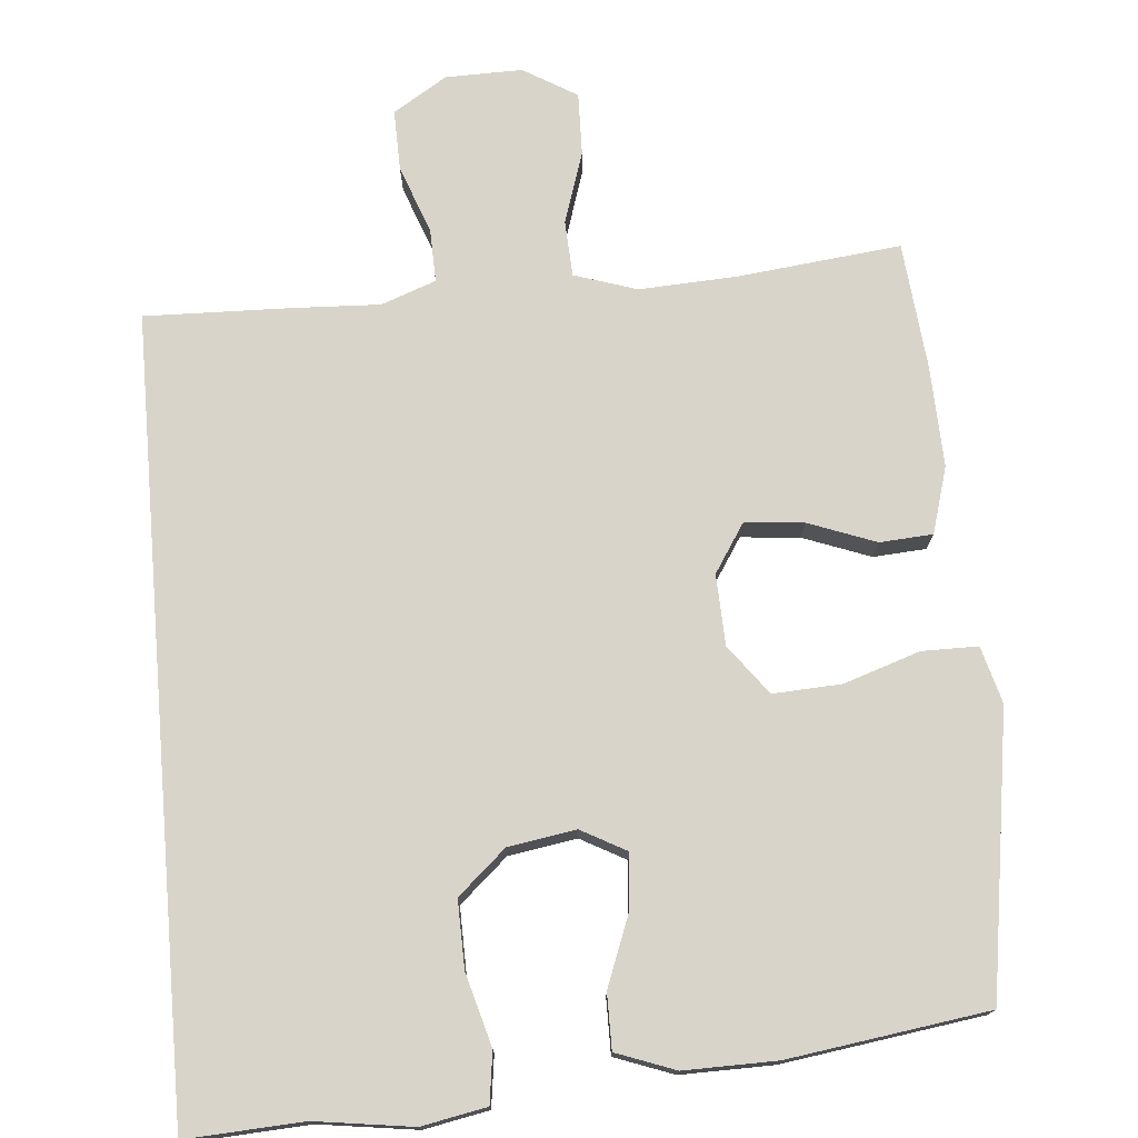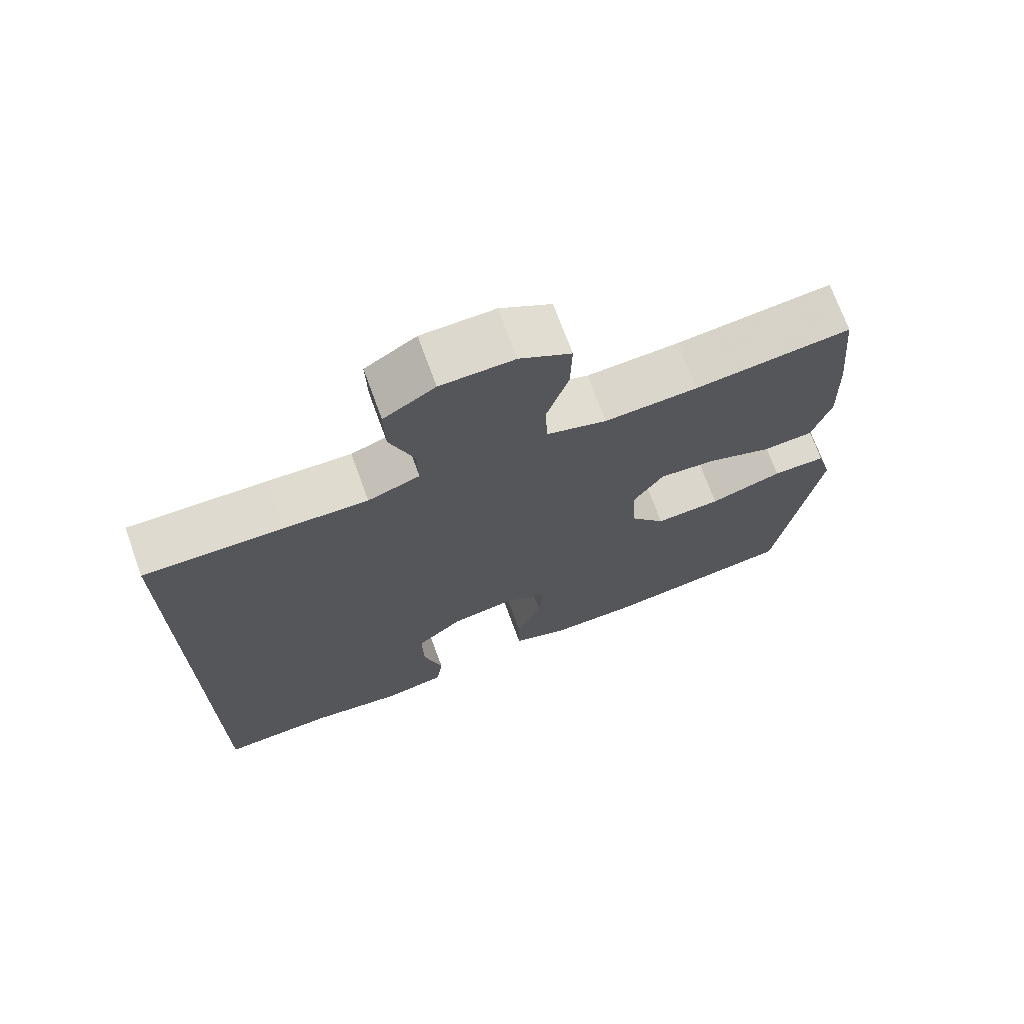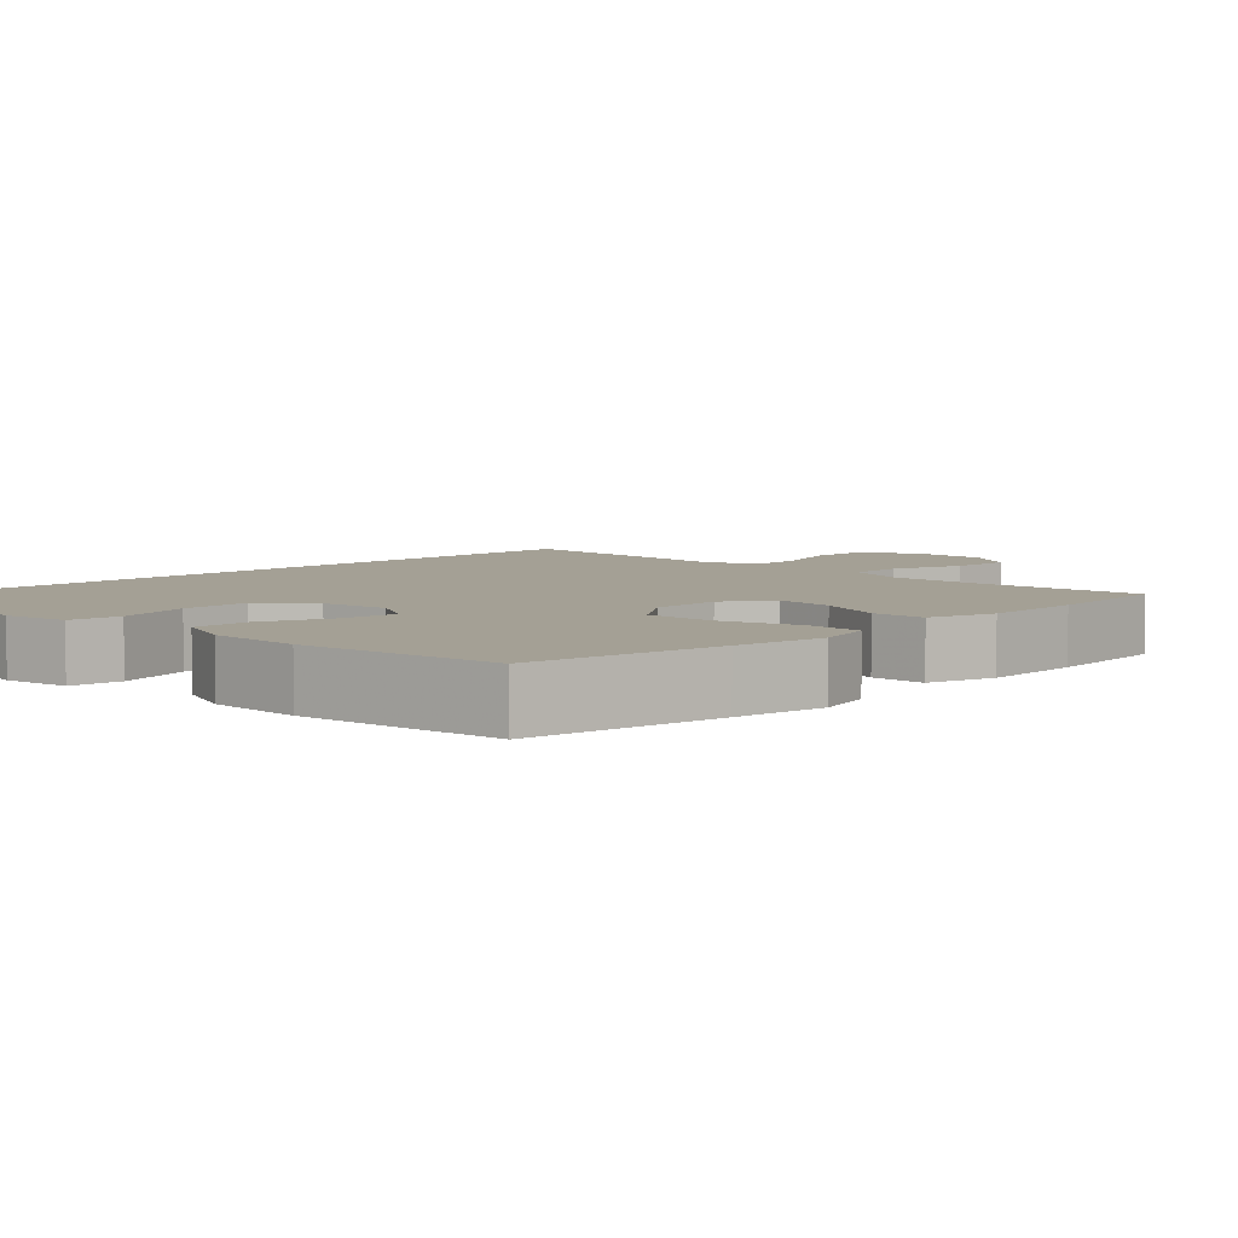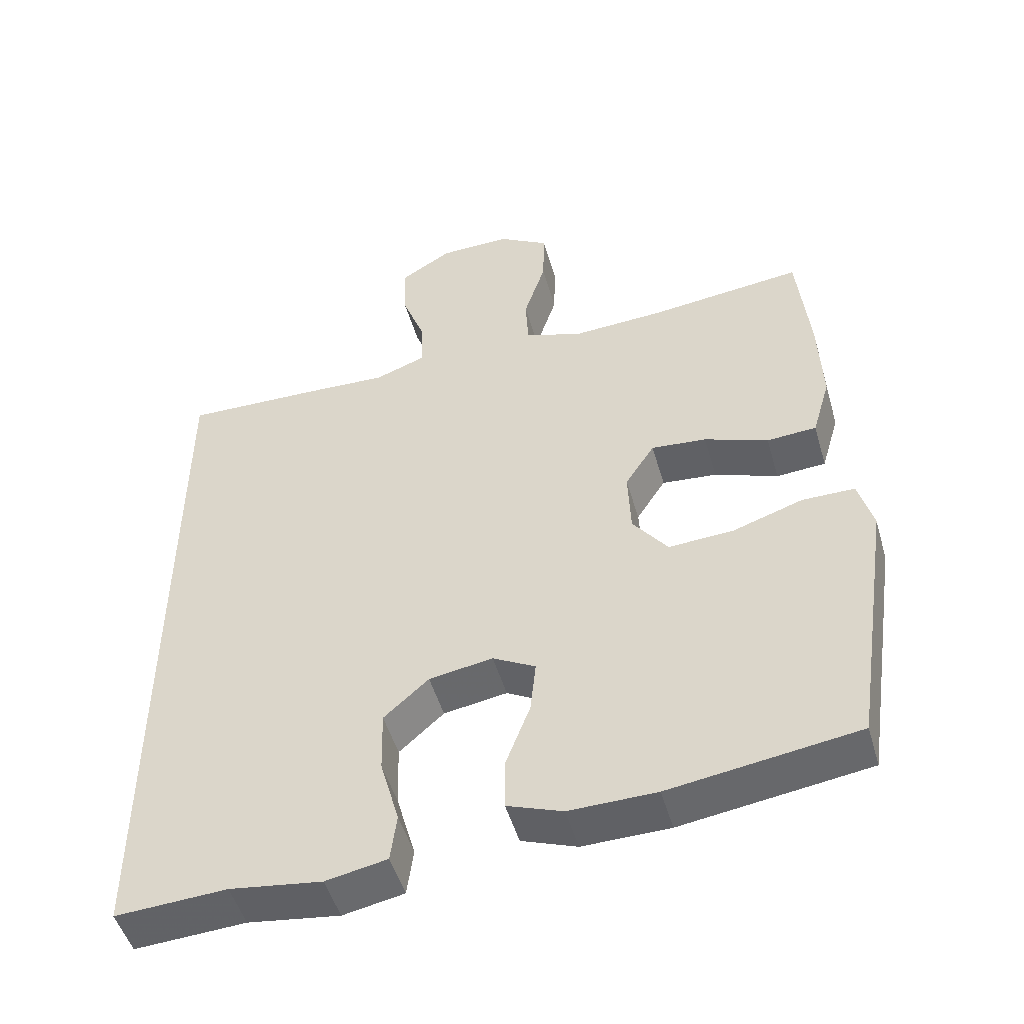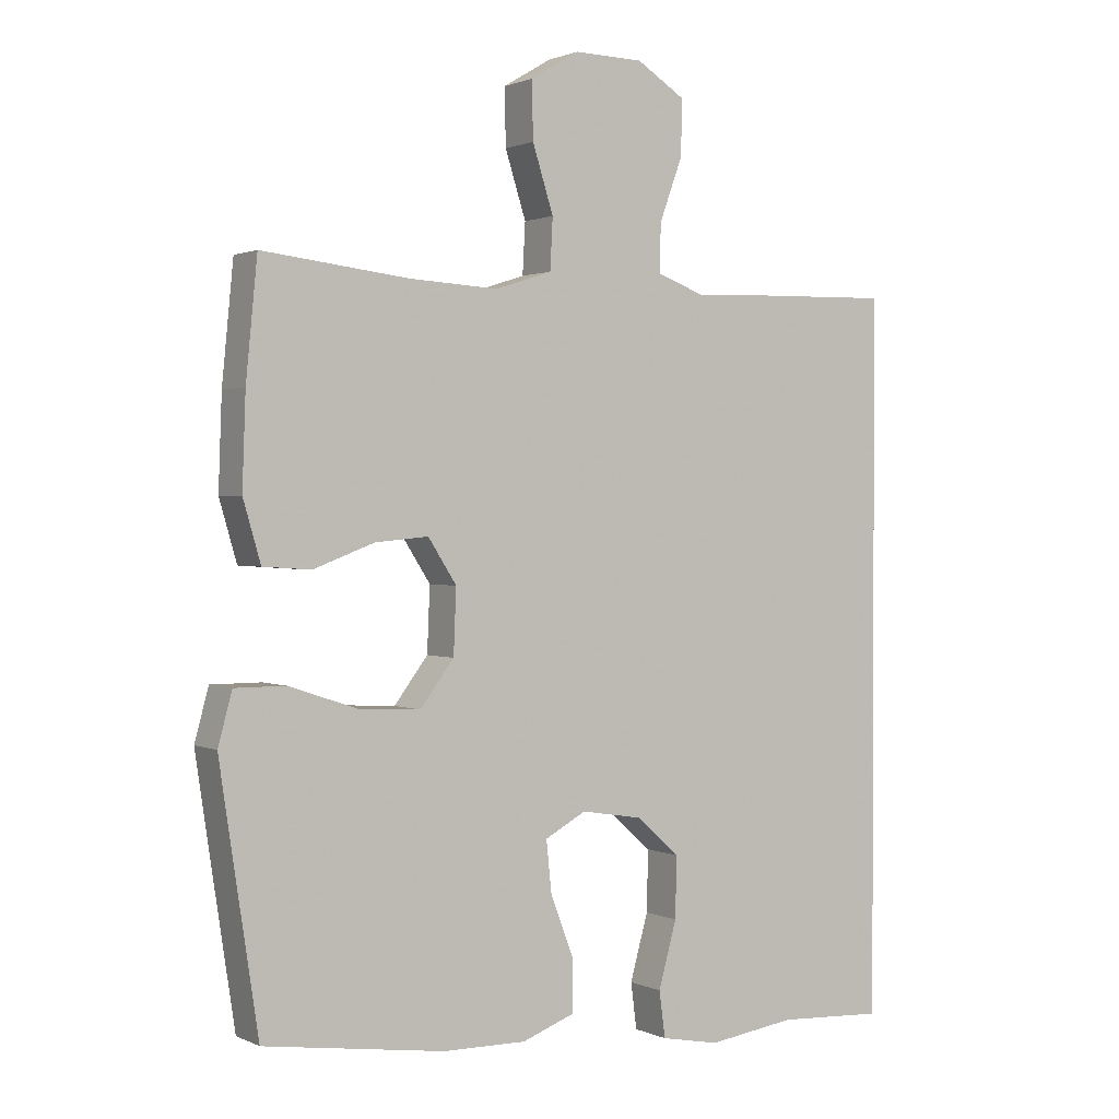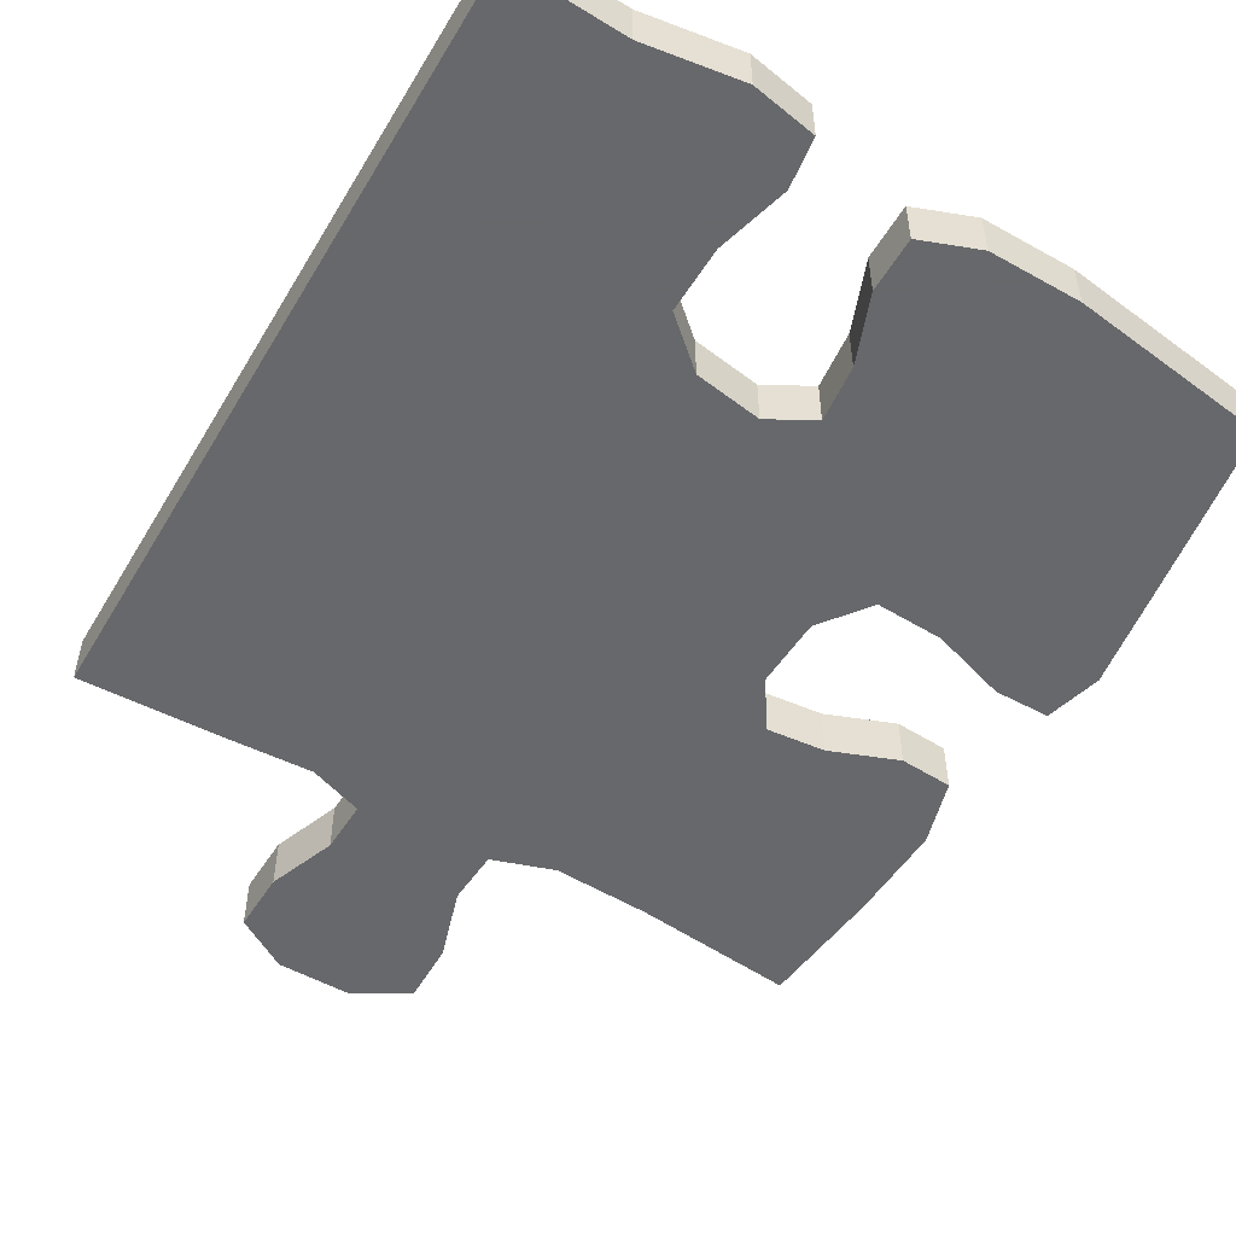
<metadata>
{"format":"obj","ext":"obj","renderer":"f3d","projection":"perspective","resolution":1024,"background":"white","views":[{"elev":74.9,"azim":175.2,"up":"+Y"},{"elev":71.6,"azim":160.0,"up":"+Z"},{"elev":5.7,"azim":-134.6,"up":"+Y"},{"elev":-49.6,"azim":-164.0,"up":"+Z"},{"elev":1.3,"azim":-32.8,"up":"+Z"},{"elev":-52.3,"azim":149.9,"up":"+Y"}]}
</metadata>
<code>
v 0.5 0.07 0.485
v 0.5 0.07 -0.572
v 0.342 0.07 -0.563
v 0.211 0.07 -0.581
v 0.124 0.07 -0.564
v 0.115 0.07 -0.496
v 0.142 0.07 -0.399
v 0.144 0.07 -0.309
v 0.08 0.07 -0.252
v -0.011 0.07 -0.237
v -0.072 0.07 -0.27
v -0.064 0.07 -0.346
v -0.029 0.07 -0.438
v -0.029 0.07 -0.512
v -0.108 0.07 -0.541
v -0.232 0.07 -0.539
v -0.5 0.07 -0.5
v -0.539 0.07 -0.243
v -0.557 0.07 -0.123
v -0.536 0.07 -0.047
v -0.461 0.07 -0.047
v -0.359 0.07 -0.081
v -0.267 0.07 -0.086
v -0.217 0.07 -0.02
v -0.213 0.07 0.075
v -0.255 0.07 0.14
v -0.334 0.07 0.133
v -0.425 0.07 0.099
v -0.496 0.07 0.104
v -0.522 0.07 0.193
v -0.517 0.07 0.328
v -0.5 0.07 0.5
v -0.281 0.07 0.475
v -0.15 0.07 0.468
v -0.066 0.07 0.495
v -0.062 0.07 0.57
v -0.093 0.07 0.667
v -0.095 0.07 0.751
v -0.023 0.07 0.794
v 0.08 0.07 0.792
v 0.152 0.07 0.747
v 0.15 0.07 0.665
v 0.116 0.07 0.573
v 0.114 0.07 0.502
v 0.187 0.07 0.475
v 0.304 0.07 0.48
v 0.5 0 0.485
v 0.5 0 -0.572
v 0.342 0 -0.563
v 0.211 0 -0.581
v 0.124 0 -0.564
v 0.115 0 -0.496
v 0.142 0 -0.399
v 0.144 0 -0.309
v 0.08 0 -0.252
v -0.011 0 -0.237
v -0.072 0 -0.27
v -0.064 0 -0.346
v -0.029 0 -0.438
v -0.029 0 -0.512
v -0.108 0 -0.541
v -0.232 0 -0.539
v -0.5 0 -0.5
v -0.539 0 -0.243
v -0.557 0 -0.123
v -0.536 0 -0.047
v -0.461 0 -0.047
v -0.359 0 -0.081
v -0.267 0 -0.086
v -0.217 0 -0.02
v -0.213 0 0.075
v -0.255 0 0.14
v -0.334 0 0.133
v -0.425 0 0.099
v -0.496 0 0.104
v -0.522 0 0.193
v -0.517 0 0.328
v -0.5 0 0.5
v -0.281 0 0.475
v -0.15 0 0.468
v -0.066 0 0.495
v -0.062 0 0.57
v -0.093 0 0.667
v -0.095 0 0.751
v -0.023 0 0.794
v 0.08 0 0.792
v 0.152 0 0.747
v 0.15 0 0.665
v 0.116 0 0.573
v 0.114 0 0.502
v 0.187 0 0.475
v 0.304 0 0.48
f 1 2 3
f 46 1 3
f 45 46 3
f 44 45 3 4
f 41 42 43
f 40 41 43
f 39 40 43
f 38 39 43
f 37 38 43
f 36 37 43
f 35 36 43 44
f 34 35 44
f 31 32 33
f 30 31 33
f 29 30 33
f 28 29 33
f 27 28 33
f 26 27 33 34
f 25 26 34 44
f 20 21 22
f 19 20 22
f 18 19 22
f 17 18 22
f 16 17 22
f 15 16 22
f 14 15 22
f 13 14 22
f 12 13 22
f 11 12 22 23
f 10 11 23 24
f 4 5 6 7
f 4 7 8
f 44 4 8
f 24 25 44
f 10 24 44
f 9 10 44
f 8 9 44
f 49 48 47
f 49 47 92
f 49 92 91
f 50 49 91 90
f 89 88 87
f 89 87 86
f 89 86 85
f 89 85 84
f 89 84 83
f 89 83 82
f 90 89 82 81
f 90 81 80
f 79 78 77
f 79 77 76
f 79 76 75
f 79 75 74
f 79 74 73
f 80 79 73 72
f 90 80 72 71
f 68 67 66
f 68 66 65
f 68 65 64
f 68 64 63
f 68 63 62
f 68 62 61
f 68 61 60
f 68 60 59
f 68 59 58
f 69 68 58 57
f 70 69 57 56
f 53 52 51 50
f 54 53 50
f 54 50 90
f 90 71 70
f 90 70 56
f 90 56 55
f 90 55 54
f 1 47 48 2
f 2 48 49 3
f 3 49 50 4
f 4 50 51 5
f 5 51 52 6
f 6 52 53 7
f 7 53 54 8
f 8 54 55 9
f 9 55 56 10
f 10 56 57 11
f 11 57 58 12
f 12 58 59 13
f 13 59 60 14
f 14 60 61 15
f 15 61 62 16
f 16 62 63 17
f 17 63 64 18
f 18 64 65 19
f 19 65 66 20
f 20 66 67 21
f 21 67 68 22
f 22 68 69 23
f 23 69 70 24
f 24 70 71 25
f 25 71 72 26
f 26 72 73 27
f 27 73 74 28
f 28 74 75 29
f 29 75 76 30
f 30 76 77 31
f 31 77 78 32
f 32 78 79 33
f 33 79 80 34
f 34 80 81 35
f 35 81 82 36
f 36 82 83 37
f 37 83 84 38
f 38 84 85 39
f 39 85 86 40
f 40 86 87 41
f 41 87 88 42
f 42 88 89 43
f 43 89 90 44
f 44 90 91 45
f 45 91 92 46
f 46 92 47 1

</code>
